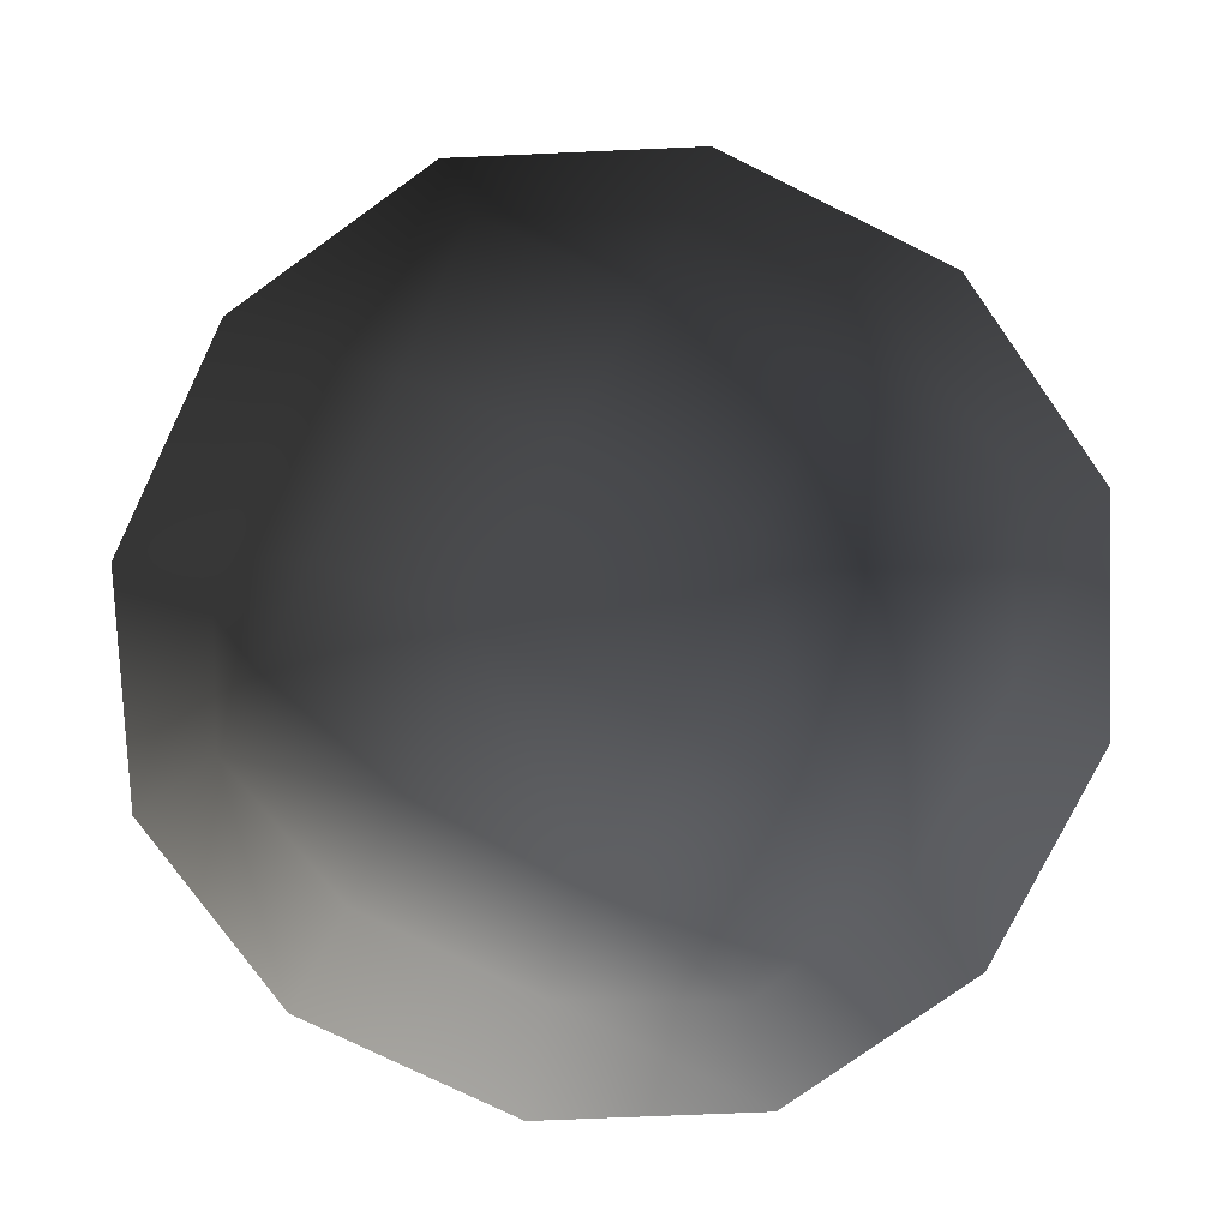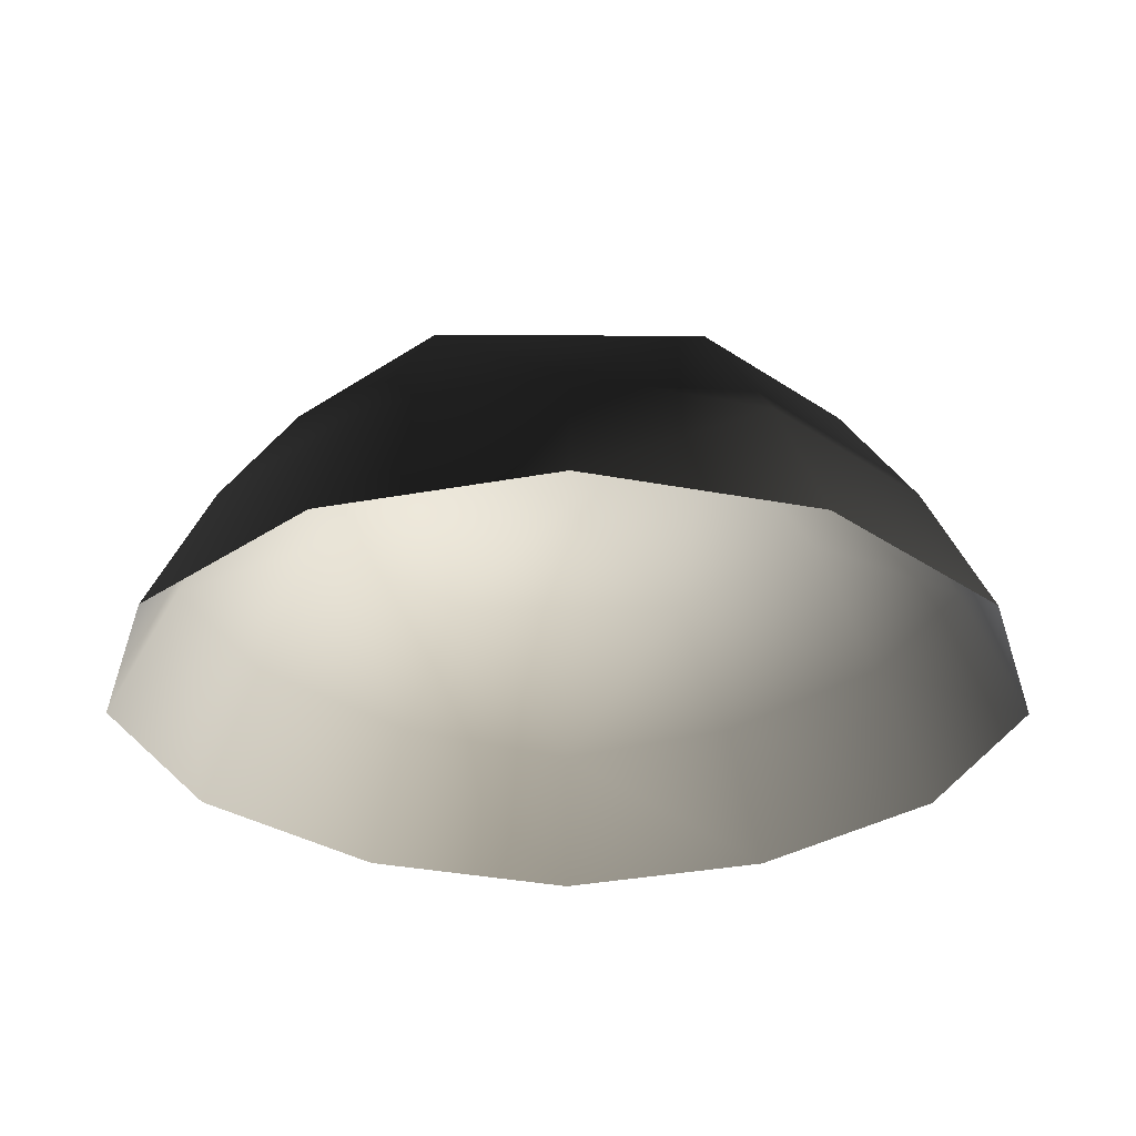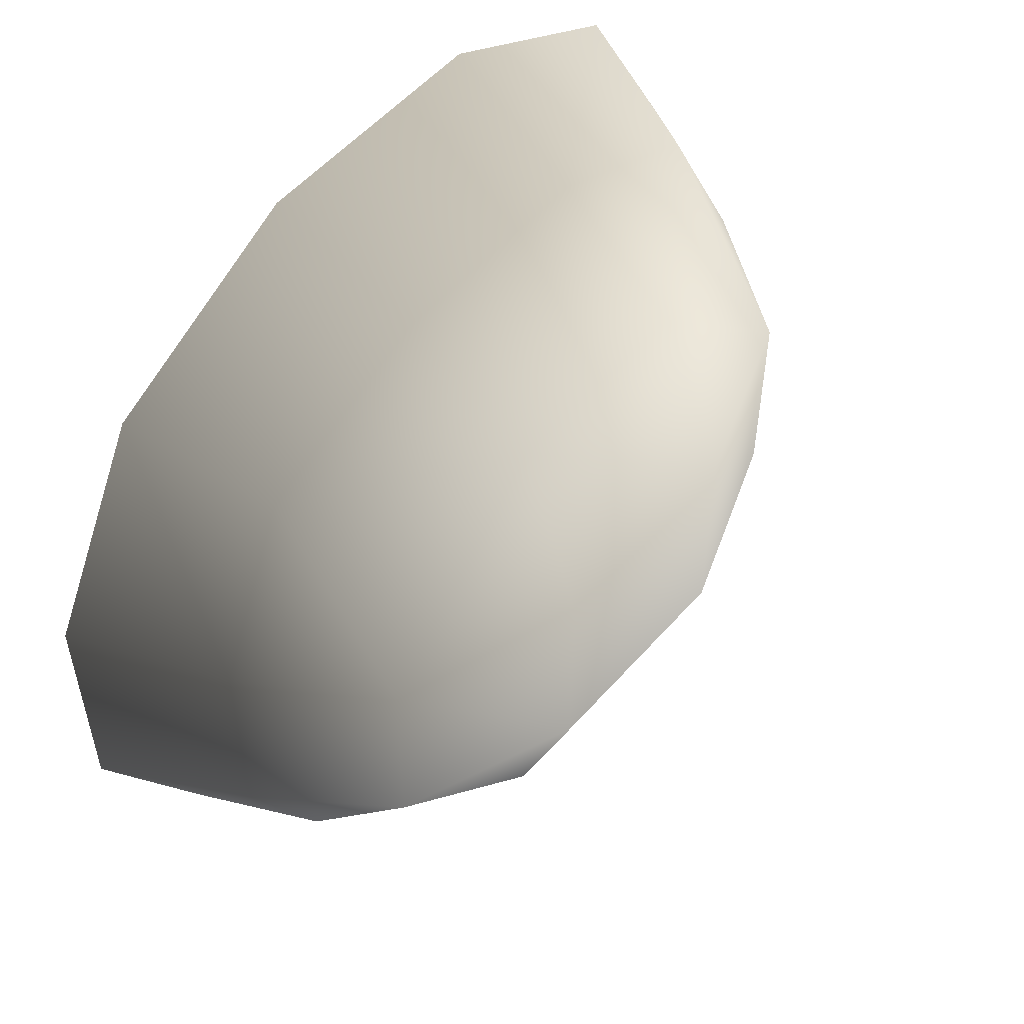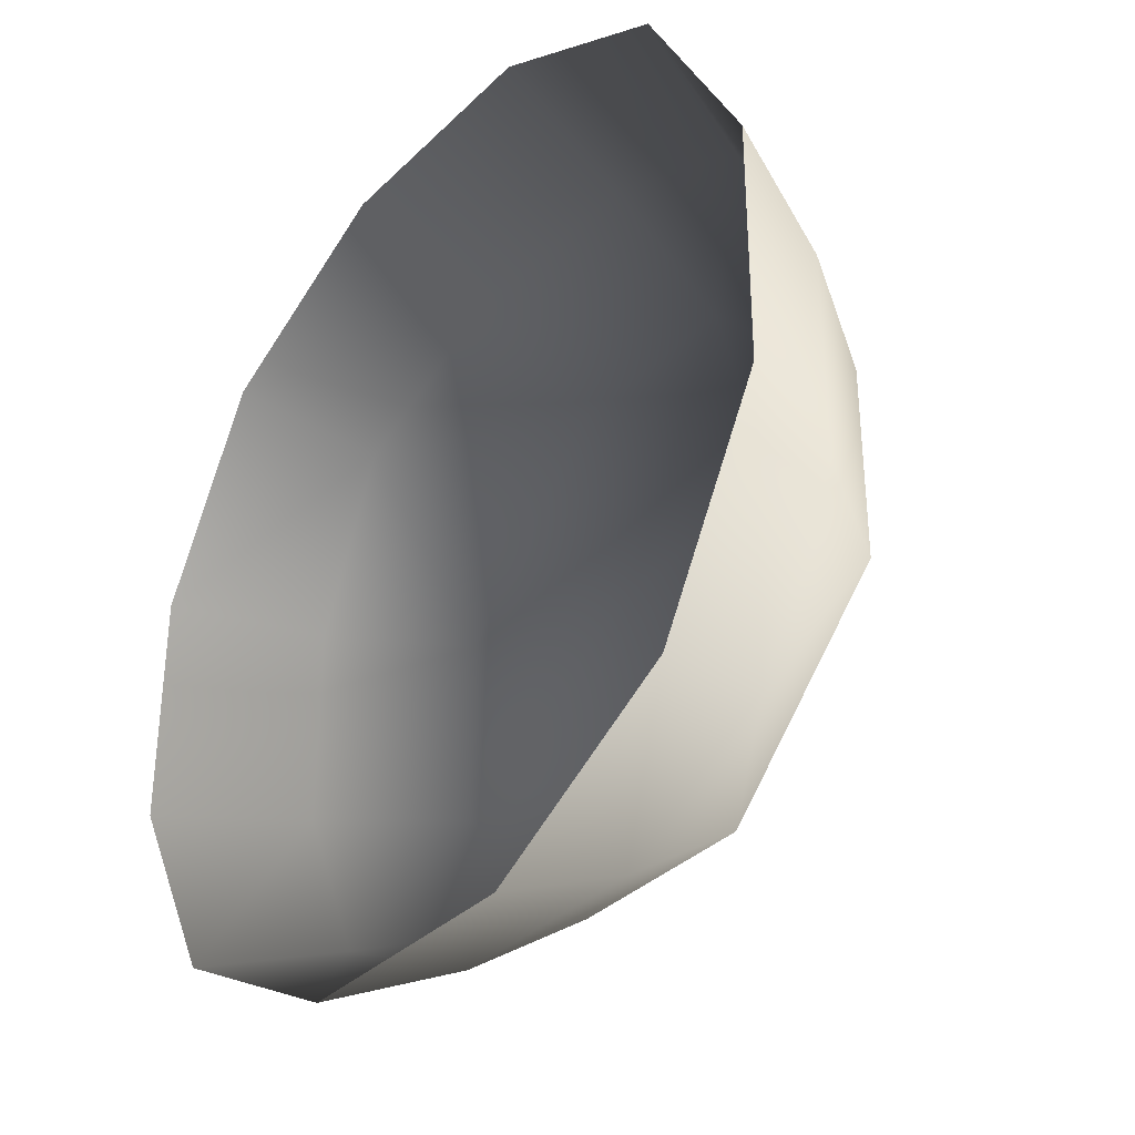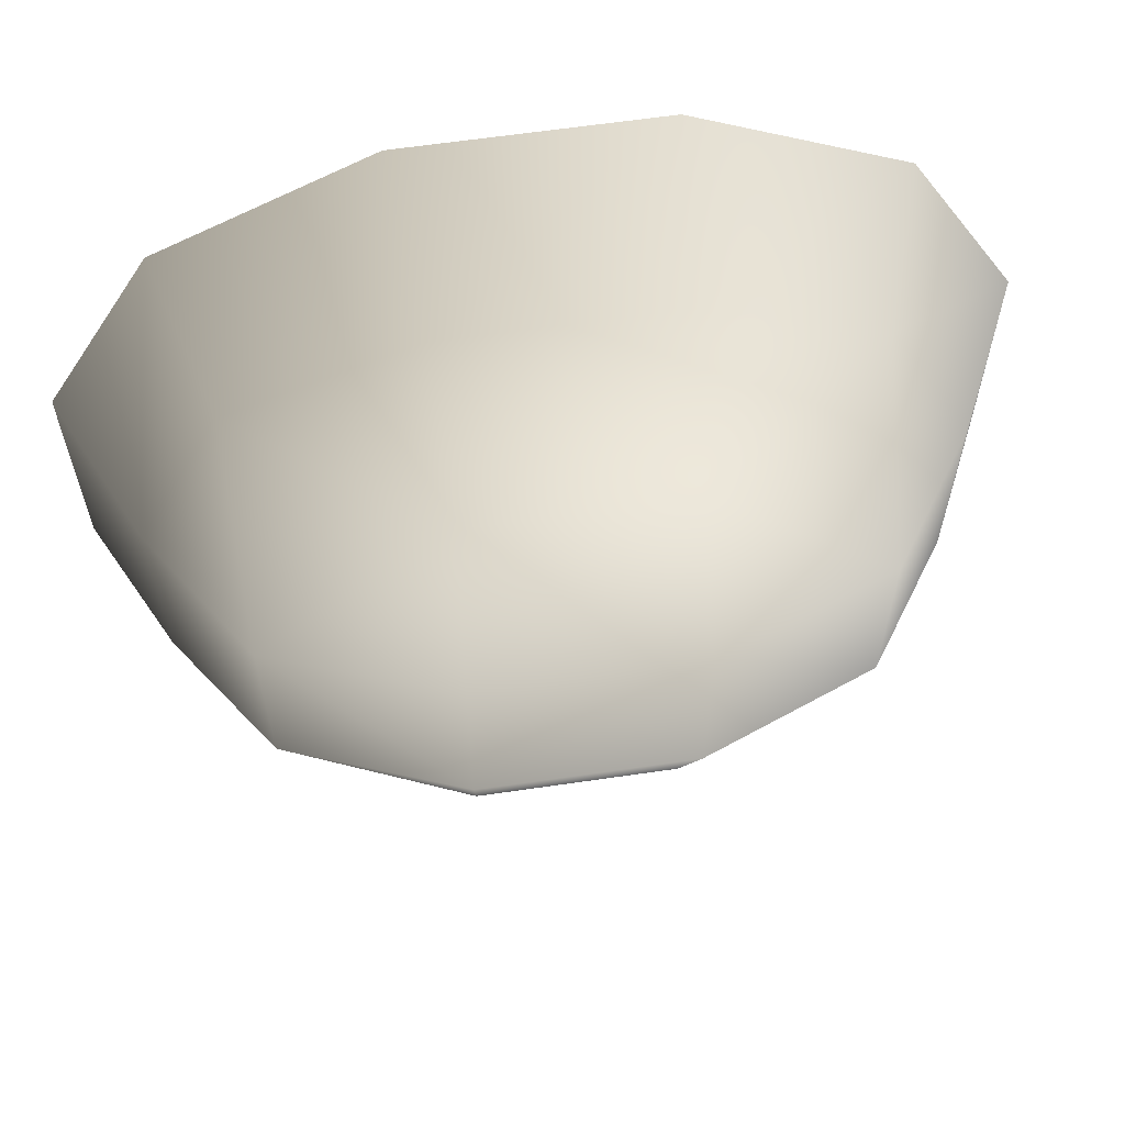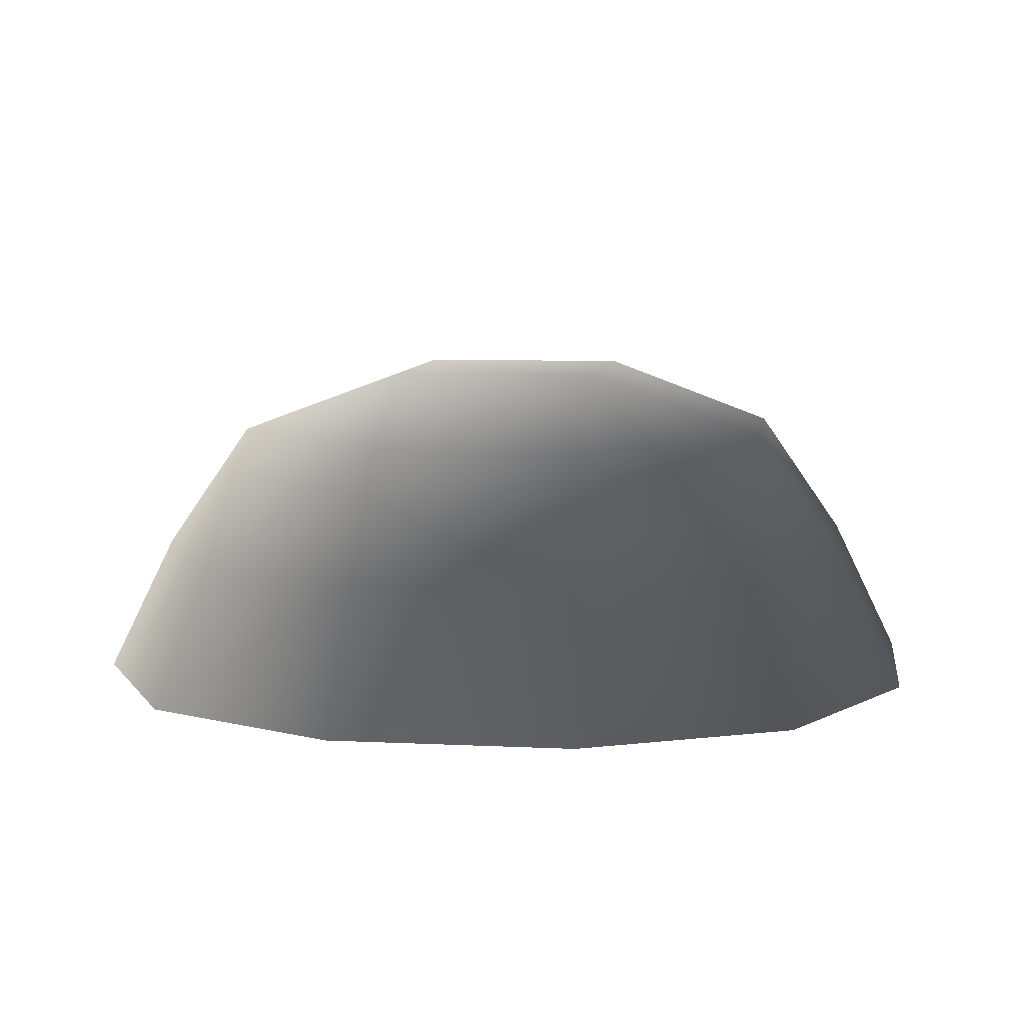
<metadata>
{"format":"obj","ext":"obj","renderer":"f3d","projection":"perspective","resolution":1024,"background":"white","views":[{"elev":-77.8,"azim":-116.0,"up":"+Z"},{"elev":-29.4,"azim":44.8,"up":"+Z"},{"elev":54.1,"azim":-49.8,"up":"+Y"},{"elev":-34.8,"azim":-128.1,"up":"+Y"},{"elev":62.9,"azim":-8.4,"up":"+Y"},{"elev":7.9,"azim":-172.1,"up":"+Z"}]}
</metadata>
<code>
v -5.014 1.795 2.028
v -5.025 5.025 -0.3002
v -1.795 5.014 2.028
v -1.9 6.545 -0.1941
v 1.9 6.545 -0.1941
v 1.795 5.014 2.028
v 1.902 1.902 3.178
v -1.902 1.902 3.178
v 1.902 -1.902 3.178
v -1.902 -1.902 3.178
v 1.795 -5.014 2.028
v -1.795 -5.014 2.028
v 5.014 -1.795 2.028
v 5.025 -5.025 -0.3002
v 5.014 1.795 2.028
v 5.025 5.025 -0.3002
v -5.014 -1.795 2.028
v -6.545 1.9 -0.1941
v -6.545 -1.9 -0.1941
v -7.74 2.142 -2.693
v -7.74 -2.142 -2.693
v -5.025 -5.025 -0.3002
v -5.771 -5.771 -2.722
v 6.545 -1.9 -0.1941
v 6.545 1.9 -0.1941
v 7.74 -2.142 -2.693
v 7.74 2.142 -2.693
v 5.771 5.771 -2.722
v -1.9 -6.545 -0.1941
v 1.9 -6.545 -0.1941
v -2.142 -7.74 -2.693
v 2.142 -7.74 -2.693
v 5.771 -5.771 -2.722
v 2.142 7.74 -2.693
v -2.142 7.74 -2.693
v -5.771 5.771 -2.722
g Rock_single_t1(Clone)_(44)_36022_293
f 1 3 2
f 4 2 3
f 3 5 4
f 3 6 5
f 7 6 3
f 7 3 8
f 8 3 1
f 9 7 8
f 9 8 10
f 10 8 1
f 11 9 10
f 11 10 12
f 13 7 9
f 9 11 13
f 13 11 14
f 13 15 7
f 7 15 6
f 6 15 16
f 5 6 16
f 10 17 12
f 10 1 17
f 17 1 18
f 17 18 19
f 19 18 20
f 19 20 21
f 22 12 17
f 22 19 21
f 19 22 17
f 22 21 23
f 15 13 24
f 24 13 14
f 15 24 25
f 25 16 15
f 25 24 26
f 25 26 27
f 16 25 27
f 16 27 28
f 29 22 23
f 29 12 22
f 11 12 29
f 11 29 30
f 30 29 31
f 29 23 31
f 30 31 32
f 30 14 11
f 14 30 32
f 14 32 33
f 24 33 26
f 24 14 33
f 5 28 34
f 4 5 34
f 4 34 35
f 2 4 35
f 2 35 36
f 5 16 28
f 18 2 36
f 18 36 20
f 18 1 2

</code>
